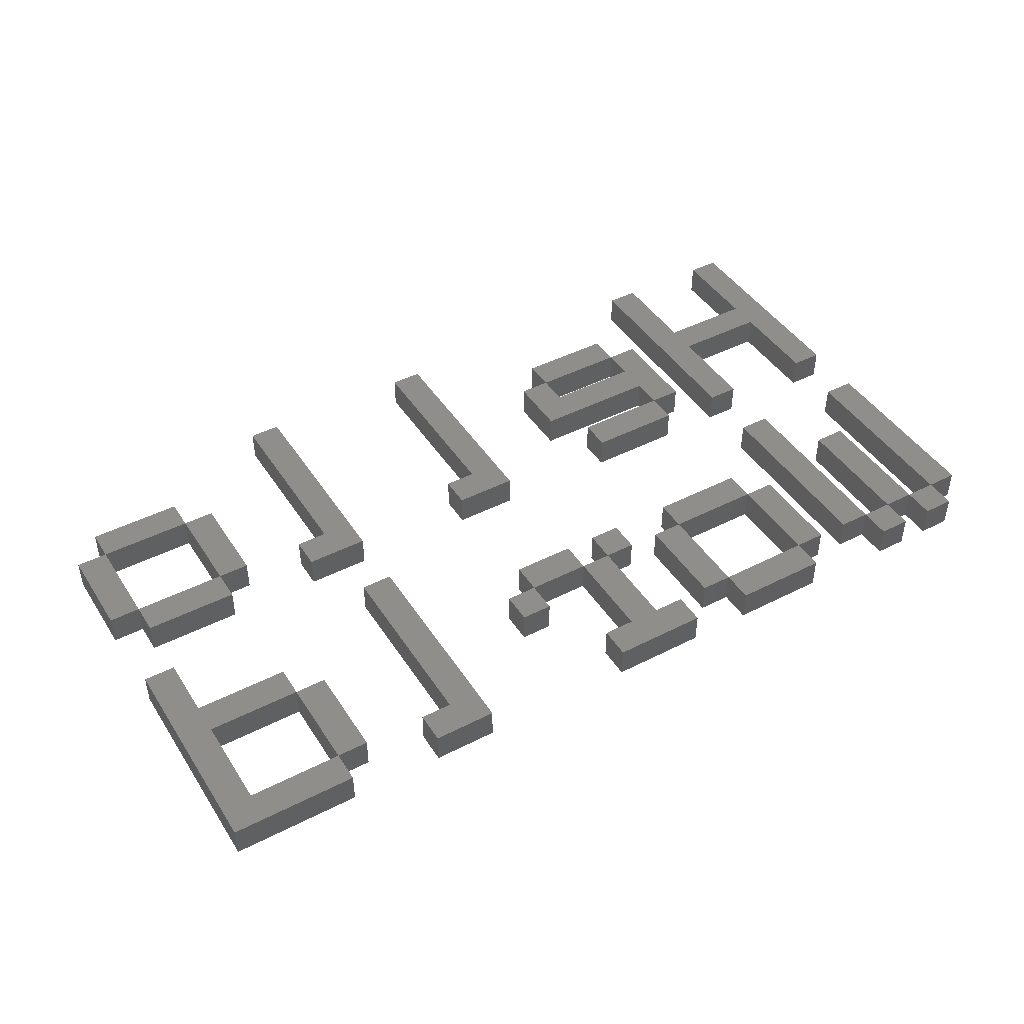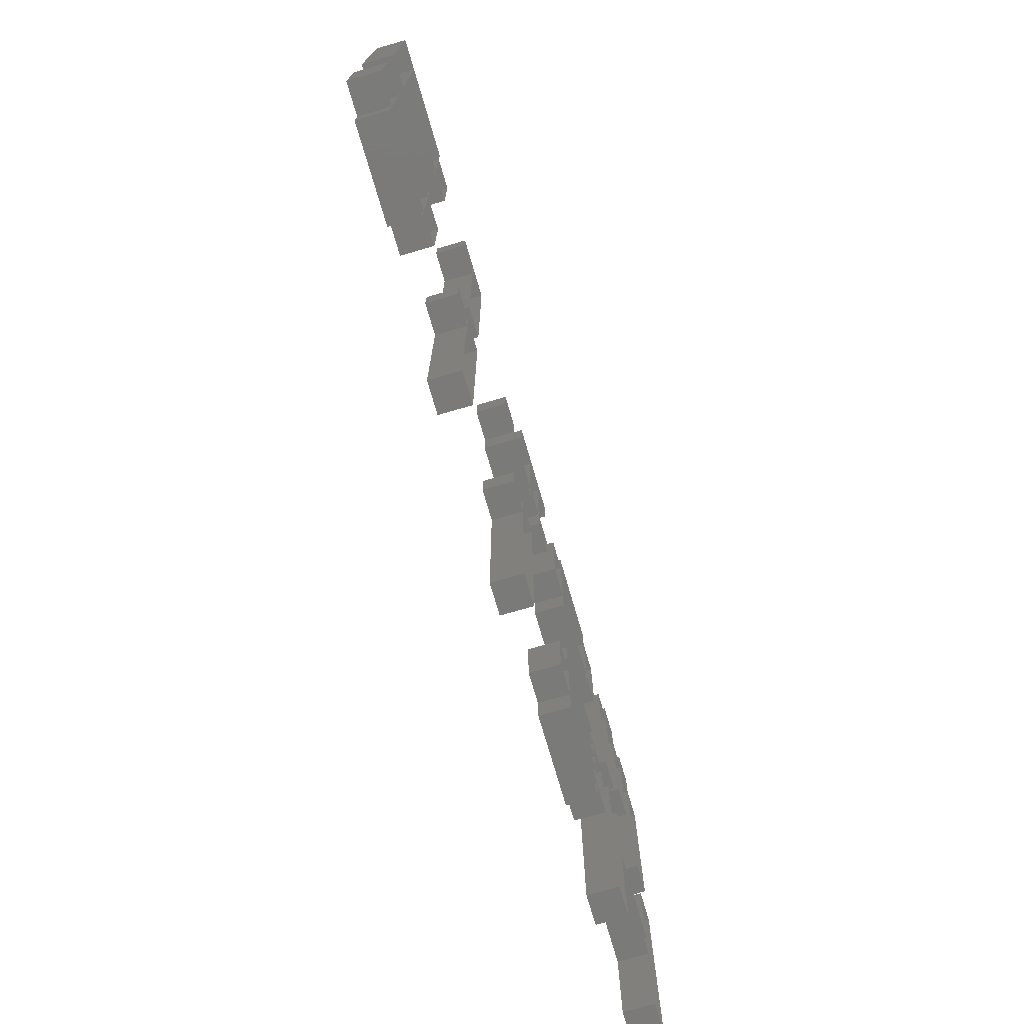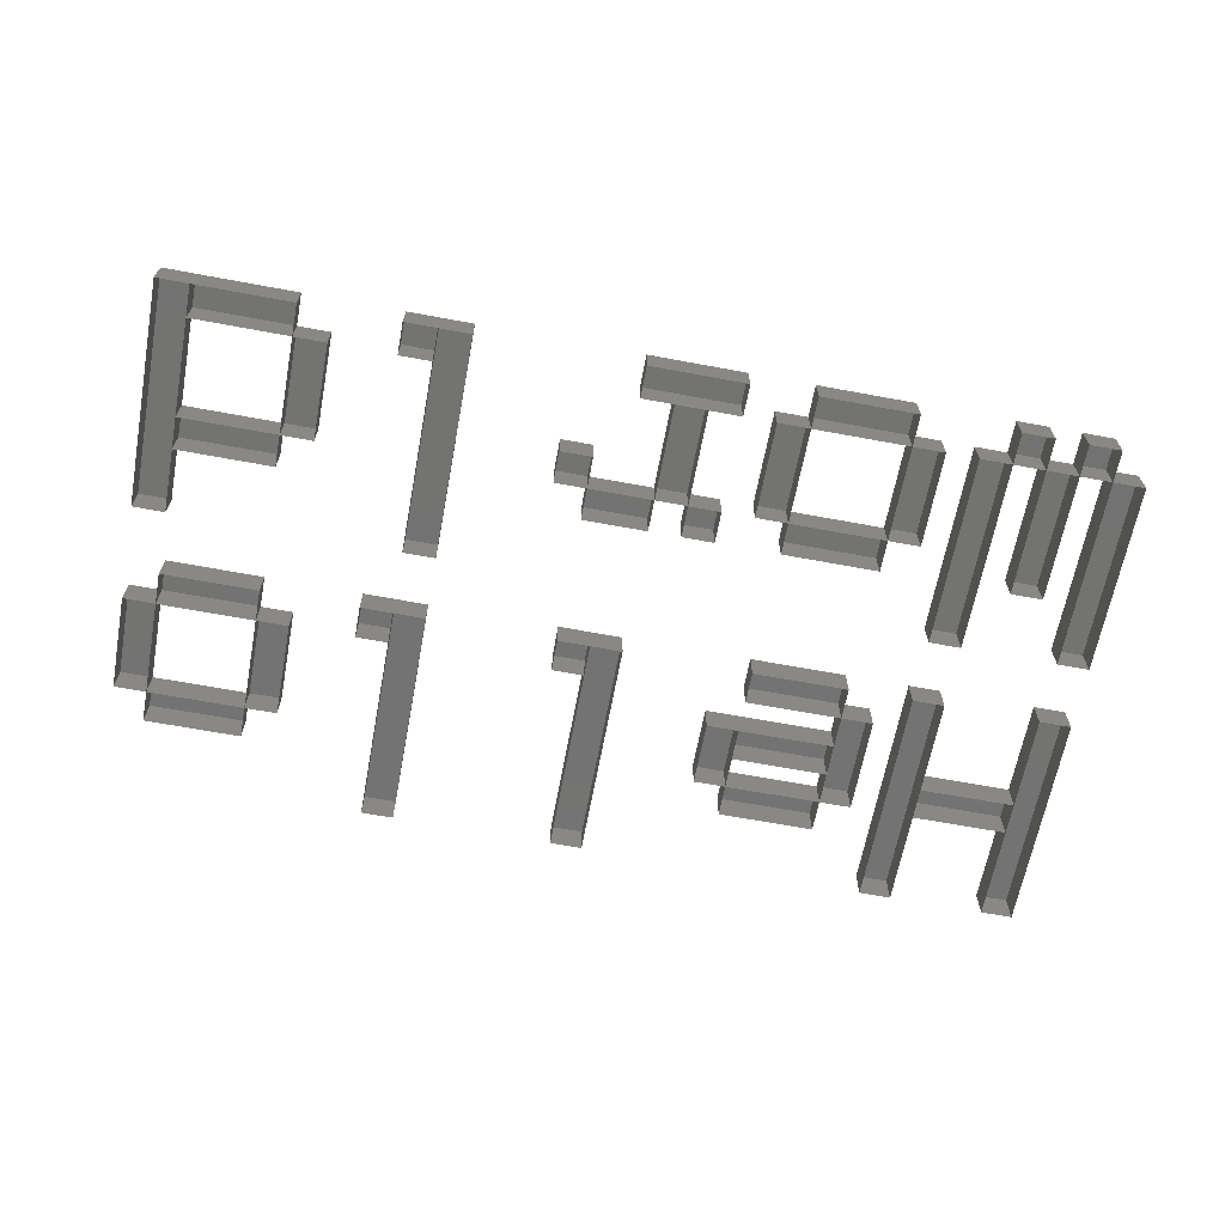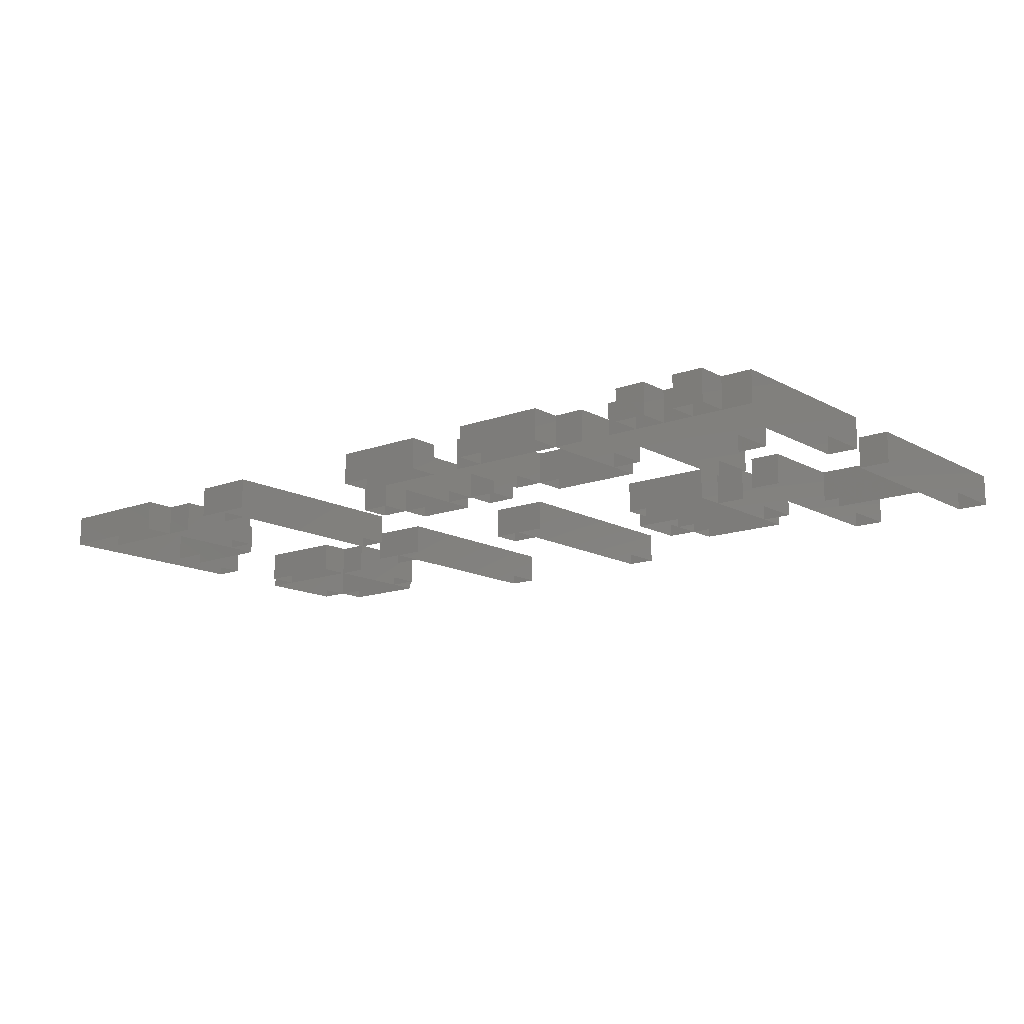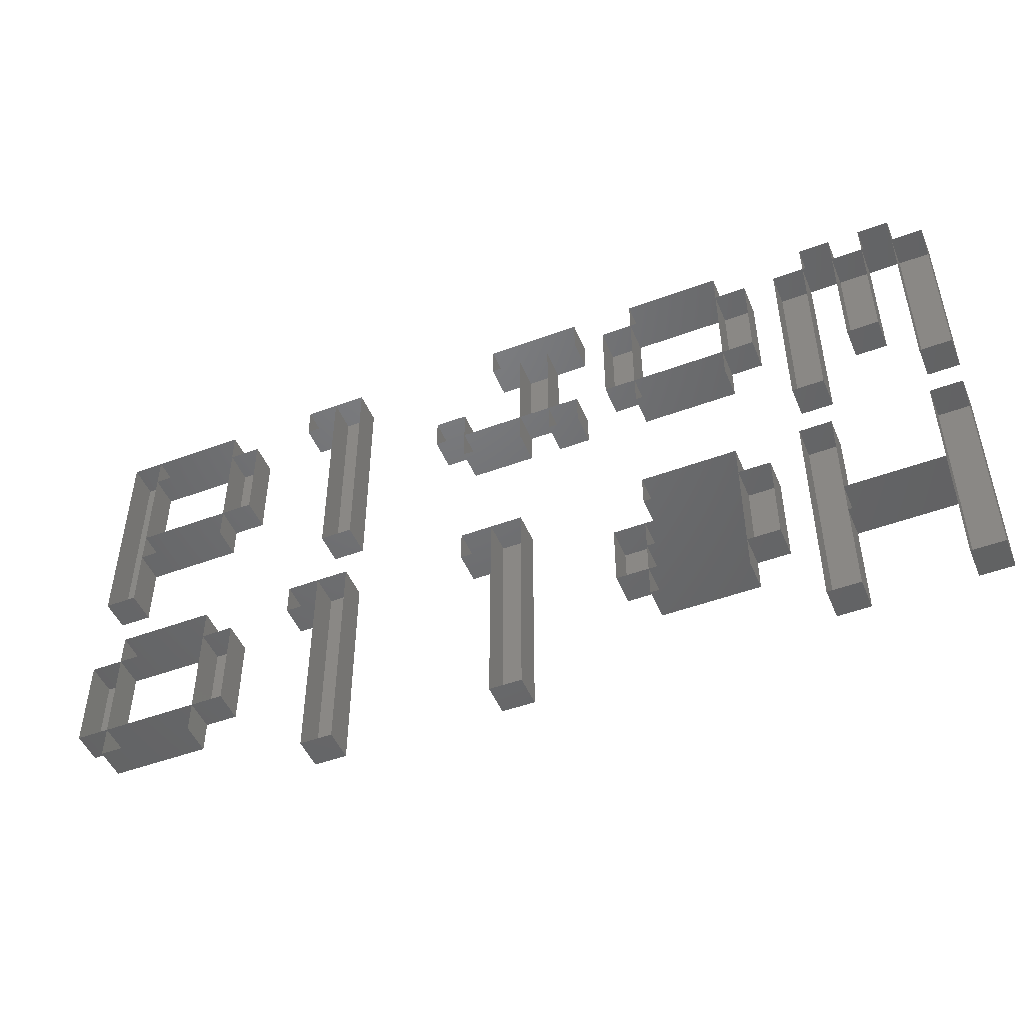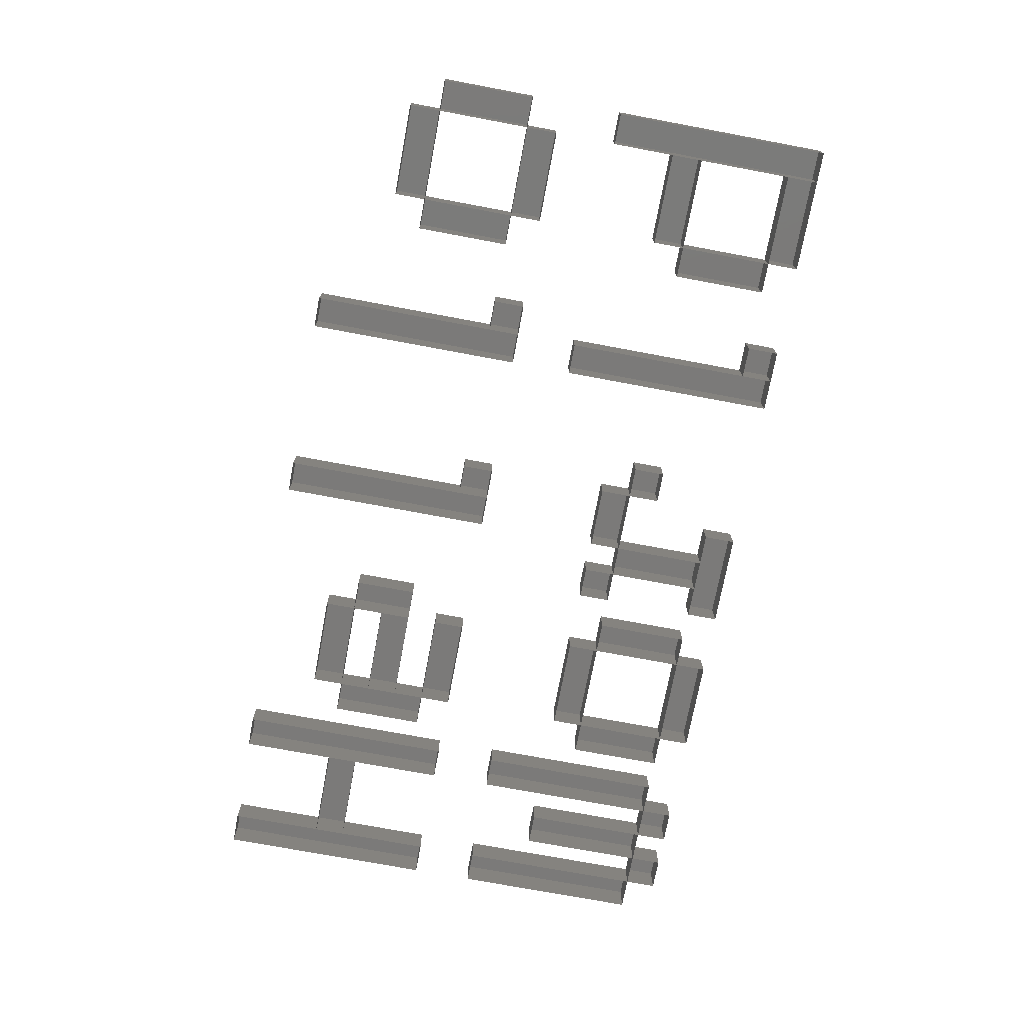
<metadata>
{"format":"stl","ext":"stl","renderer":"f3d","projection":"perspective","resolution":1024,"background":"white","views":[{"elev":44.5,"azim":149.2,"up":"+Z"},{"elev":-73.3,"azim":106.2,"up":"+Y"},{"elev":-65.1,"azim":169.4,"up":"+Z"},{"elev":-14.0,"azim":-140.5,"up":"+Z"},{"elev":-48.9,"azim":-157.6,"up":"+Y"},{"elev":-73.5,"azim":79.4,"up":"+Z"}]}
</metadata>
<code>
# stl→obj: 238 verts, 360 faces
v 0 0 0
v 0 0 10
v 10 0 10
v 10 0 0
v 0 70 10
v 0 70 0
v 10 70 10
v 10 70 0
v 10 30 0
v 10 30 10
v 40 30 10
v 40 30 0
v 10 40 10
v 10 40 0
v 40 40 10
v 40 40 0
v 40 0 0
v 40 0 10
v 50 0 10
v 50 0 0
v 40 70 10
v 40 70 0
v 50 70 10
v 50 70 0
v 140 0 0
v 140 0 10
v 150 0 10
v 150 0 0
v 140 70 10
v 140 70 0
v 150 70 10
v 150 70 0
v 150 60 0
v 150 60 10
v 160 60 10
v 160 60 0
v 160 70 10
v 160 70 0
v 200 0 0
v 200 0 10
v 210 0 10
v 210 0 0
v 200 70 10
v 200 70 0
v 210 70 10
v 210 70 0
v 210 60 0
v 210 60 10
v 220 60 10
v 220 60 0
v 220 70 10
v 220 70 0
v 70 20 0
v 70 20 10
v 100 20 10
v 100 20 0
v 70 30 10
v 70 30 0
v 100 30 10
v 100 30 0
v 60 30 0
v 60 30 10
v 60 60 10
v 60 60 0
v 70 60 10
v 70 60 0
v 70 40 0
v 70 40 10
v 100 40 10
v 100 40 0
v 70 50 10
v 70 50 0
v 100 50 10
v 100 50 0
v 110 30 10
v 110 30 0
v 110 50 10
v 110 50 0
v 100 60 10
v 100 60 0
v 70 70 10
v 70 70 0
v 100 70 10
v 100 70 0
v 250 20 0
v 250 20 10
v 280 20 10
v 280 20 0
v 250 30 10
v 250 30 0
v 280 30 10
v 280 30 0
v 240 30 0
v 240 30 10
v 240 60 10
v 240 60 0
v 250 60 10
v 250 60 0
v 290 30 10
v 290 30 0
v 280 60 10
v 280 60 0
v 290 60 10
v 290 60 0
v 250 70 10
v 250 70 0
v 280 70 10
v 280 70 0
v 0 90 0
v 0 90 10
v 10 90 10
v 10 90 0
v 0 150 10
v 0 150 0
v 10 150 10
v 10 150 0
v 40 90 0
v 40 90 10
v 50 90 10
v 50 90 0
v 40 150 10
v 40 150 0
v 50 150 10
v 50 150 0
v 200 90 0
v 200 90 10
v 210 90 10
v 210 90 0
v 200 160 10
v 200 160 0
v 210 160 10
v 210 160 0
v 210 150 0
v 210 150 10
v 220 150 10
v 220 150 0
v 220 160 10
v 220 160 0
v 250 110 0
v 250 110 10
v 280 110 10
v 280 110 0
v 250 120 10
v 250 120 0
v 280 120 10
v 280 120 0
v 280 90 0
v 280 90 10
v 290 90 10
v 290 90 0
v 280 160 10
v 280 160 0
v 290 160 10
v 290 160 0
v 250 150 0
v 250 150 10
v 280 150 10
v 280 150 0
v 250 160 10
v 250 160 0
v 240 120 0
v 240 120 10
v 240 150 10
v 240 150 0
v 20 110 0
v 20 110 10
v 30 110 10
v 30 110 0
v 20 150 10
v 20 150 0
v 30 150 10
v 30 150 0
v 70 110 0
v 70 110 10
v 100 110 10
v 100 110 0
v 70 120 10
v 70 120 0
v 100 120 10
v 100 120 0
v 110 120 10
v 110 120 0
v 100 150 10
v 100 150 0
v 110 150 10
v 110 150 0
v 70 150 0
v 70 150 10
v 70 160 10
v 70 160 0
v 100 160 10
v 100 160 0
v 60 120 0
v 60 120 10
v 60 150 10
v 60 150 0
v 120 110 0
v 120 110 10
v 130 110 10
v 130 110 0
v 120 120 10
v 120 120 0
v 130 120 10
v 130 120 0
v 140 110 0
v 140 110 10
v 160 110 10
v 160 110 0
v 140 120 10
v 140 120 0
v 160 120 10
v 160 120 0
v 170 120 10
v 170 120 0
v 160 130 10
v 160 130 0
v 170 130 10
v 170 130 0
v 130 150 10
v 130 150 0
v 140 150 10
v 140 150 0
v 120 150 0
v 120 150 10
v 150 150 10
v 150 150 0
v 120 160 10
v 120 160 0
v 150 160 10
v 150 160 0
v 10 160 10
v 10 160 0
v 20 160 10
v 20 160 0
v 30 160 10
v 30 160 0
v 40 160 10
v 40 160 0
f 1 2 3
f 1 4 3
f 1 2 5
f 1 6 5
f 4 3 7
f 4 8 7
f 6 5 7
f 6 8 7
f 2 5 7
f 2 3 7
f 9 10 11
f 9 12 11
f 9 10 13
f 9 14 13
f 12 11 15
f 12 16 15
f 14 13 15
f 14 16 15
f 10 13 15
f 10 11 15
f 17 18 19
f 17 20 19
f 17 18 21
f 17 22 21
f 20 19 23
f 20 24 23
f 22 21 23
f 22 24 23
f 18 21 23
f 18 19 23
f 25 26 27
f 25 28 27
f 25 26 29
f 25 30 29
f 28 27 31
f 28 32 31
f 30 29 31
f 30 32 31
f 26 29 31
f 26 27 31
f 33 34 35
f 33 36 35
f 33 34 31
f 33 32 31
f 36 35 37
f 36 38 37
f 32 31 37
f 32 38 37
f 34 31 37
f 34 35 37
f 39 40 41
f 39 42 41
f 39 40 43
f 39 44 43
f 42 41 45
f 42 46 45
f 44 43 45
f 44 46 45
f 40 43 45
f 40 41 45
f 47 48 49
f 47 50 49
f 47 48 45
f 47 46 45
f 50 49 51
f 50 52 51
f 46 45 51
f 46 52 51
f 48 45 51
f 48 49 51
f 53 54 55
f 53 56 55
f 53 54 57
f 53 58 57
f 56 55 59
f 56 60 59
f 58 57 59
f 58 60 59
f 54 57 59
f 54 55 59
f 61 62 57
f 61 58 57
f 61 62 63
f 61 64 63
f 58 57 65
f 58 66 65
f 64 63 65
f 64 66 65
f 62 63 65
f 62 57 65
f 67 68 69
f 67 70 69
f 67 68 71
f 67 72 71
f 70 69 73
f 70 74 73
f 72 71 73
f 72 74 73
f 68 71 73
f 68 69 73
f 60 59 75
f 60 76 75
f 60 59 73
f 60 74 73
f 76 75 77
f 76 78 77
f 74 73 77
f 74 78 77
f 59 73 77
f 59 75 77
f 66 65 79
f 66 80 79
f 66 65 81
f 66 82 81
f 80 79 83
f 80 84 83
f 82 81 83
f 82 84 83
f 65 81 83
f 65 79 83
f 85 86 87
f 85 88 87
f 85 86 89
f 85 90 89
f 88 87 91
f 88 92 91
f 90 89 91
f 90 92 91
f 86 89 91
f 86 87 91
f 93 94 89
f 93 90 89
f 93 94 95
f 93 96 95
f 90 89 97
f 90 98 97
f 96 95 97
f 96 98 97
f 94 95 97
f 94 89 97
f 92 91 99
f 92 100 99
f 92 91 101
f 92 102 101
f 100 99 103
f 100 104 103
f 102 101 103
f 102 104 103
f 91 101 103
f 91 99 103
f 98 97 101
f 98 102 101
f 98 97 105
f 98 106 105
f 102 101 107
f 102 108 107
f 106 105 107
f 106 108 107
f 97 105 107
f 97 101 107
f 109 110 111
f 109 112 111
f 109 110 113
f 109 114 113
f 112 111 115
f 112 116 115
f 114 113 115
f 114 116 115
f 110 113 115
f 110 111 115
f 117 118 119
f 117 120 119
f 117 118 121
f 117 122 121
f 120 119 123
f 120 124 123
f 122 121 123
f 122 124 123
f 118 121 123
f 118 119 123
f 125 126 127
f 125 128 127
f 125 126 129
f 125 130 129
f 128 127 131
f 128 132 131
f 130 129 131
f 130 132 131
f 126 129 131
f 126 127 131
f 133 134 135
f 133 136 135
f 133 134 131
f 133 132 131
f 136 135 137
f 136 138 137
f 132 131 137
f 132 138 137
f 134 131 137
f 134 135 137
f 139 140 141
f 139 142 141
f 139 140 143
f 139 144 143
f 142 141 145
f 142 146 145
f 144 143 145
f 144 146 145
f 140 143 145
f 140 141 145
f 147 148 149
f 147 150 149
f 147 148 151
f 147 152 151
f 150 149 153
f 150 154 153
f 152 151 153
f 152 154 153
f 148 151 153
f 148 149 153
f 155 156 157
f 155 158 157
f 155 156 159
f 155 160 159
f 158 157 151
f 158 152 151
f 160 159 151
f 160 152 151
f 156 159 151
f 156 157 151
f 161 162 143
f 161 144 143
f 161 162 163
f 161 164 163
f 144 143 156
f 144 155 156
f 164 163 156
f 164 155 156
f 162 163 156
f 162 143 156
f 165 166 167
f 165 168 167
f 165 166 169
f 165 170 169
f 168 167 171
f 168 172 171
f 170 169 171
f 170 172 171
f 166 169 171
f 166 167 171
f 173 174 175
f 173 176 175
f 173 174 177
f 173 178 177
f 176 175 179
f 176 180 179
f 178 177 179
f 178 180 179
f 174 177 179
f 174 175 179
f 180 179 181
f 180 182 181
f 180 179 183
f 180 184 183
f 182 181 185
f 182 186 185
f 184 183 185
f 184 186 185
f 179 183 185
f 179 181 185
f 187 188 183
f 187 184 183
f 187 188 189
f 187 190 189
f 184 183 191
f 184 192 191
f 190 189 191
f 190 192 191
f 188 189 191
f 188 183 191
f 193 194 177
f 193 178 177
f 193 194 195
f 193 196 195
f 178 177 188
f 178 187 188
f 196 195 188
f 196 187 188
f 194 195 188
f 194 177 188
f 197 198 199
f 197 200 199
f 197 198 201
f 197 202 201
f 200 199 203
f 200 204 203
f 202 201 203
f 202 204 203
f 198 201 203
f 198 199 203
f 205 206 207
f 205 208 207
f 205 206 209
f 205 210 209
f 208 207 211
f 208 212 211
f 210 209 211
f 210 212 211
f 206 209 211
f 206 207 211
f 212 211 213
f 212 214 213
f 212 211 215
f 212 216 215
f 214 213 217
f 214 218 217
f 216 215 217
f 216 218 217
f 211 215 217
f 211 213 217
f 204 203 209
f 204 210 209
f 204 203 219
f 204 220 219
f 210 209 221
f 210 222 221
f 220 219 221
f 220 222 221
f 203 219 221
f 203 209 221
f 223 224 225
f 223 226 225
f 223 224 227
f 223 228 227
f 226 225 229
f 226 230 229
f 228 227 229
f 228 230 229
f 224 227 229
f 224 225 229
f 116 115 169
f 116 170 169
f 116 115 231
f 116 232 231
f 170 169 233
f 170 234 233
f 232 231 233
f 232 234 233
f 115 231 233
f 115 169 233
f 172 171 121
f 172 122 121
f 172 171 235
f 172 236 235
f 122 121 237
f 122 238 237
f 236 235 237
f 236 238 237
f 171 235 237
f 171 121 237

</code>
